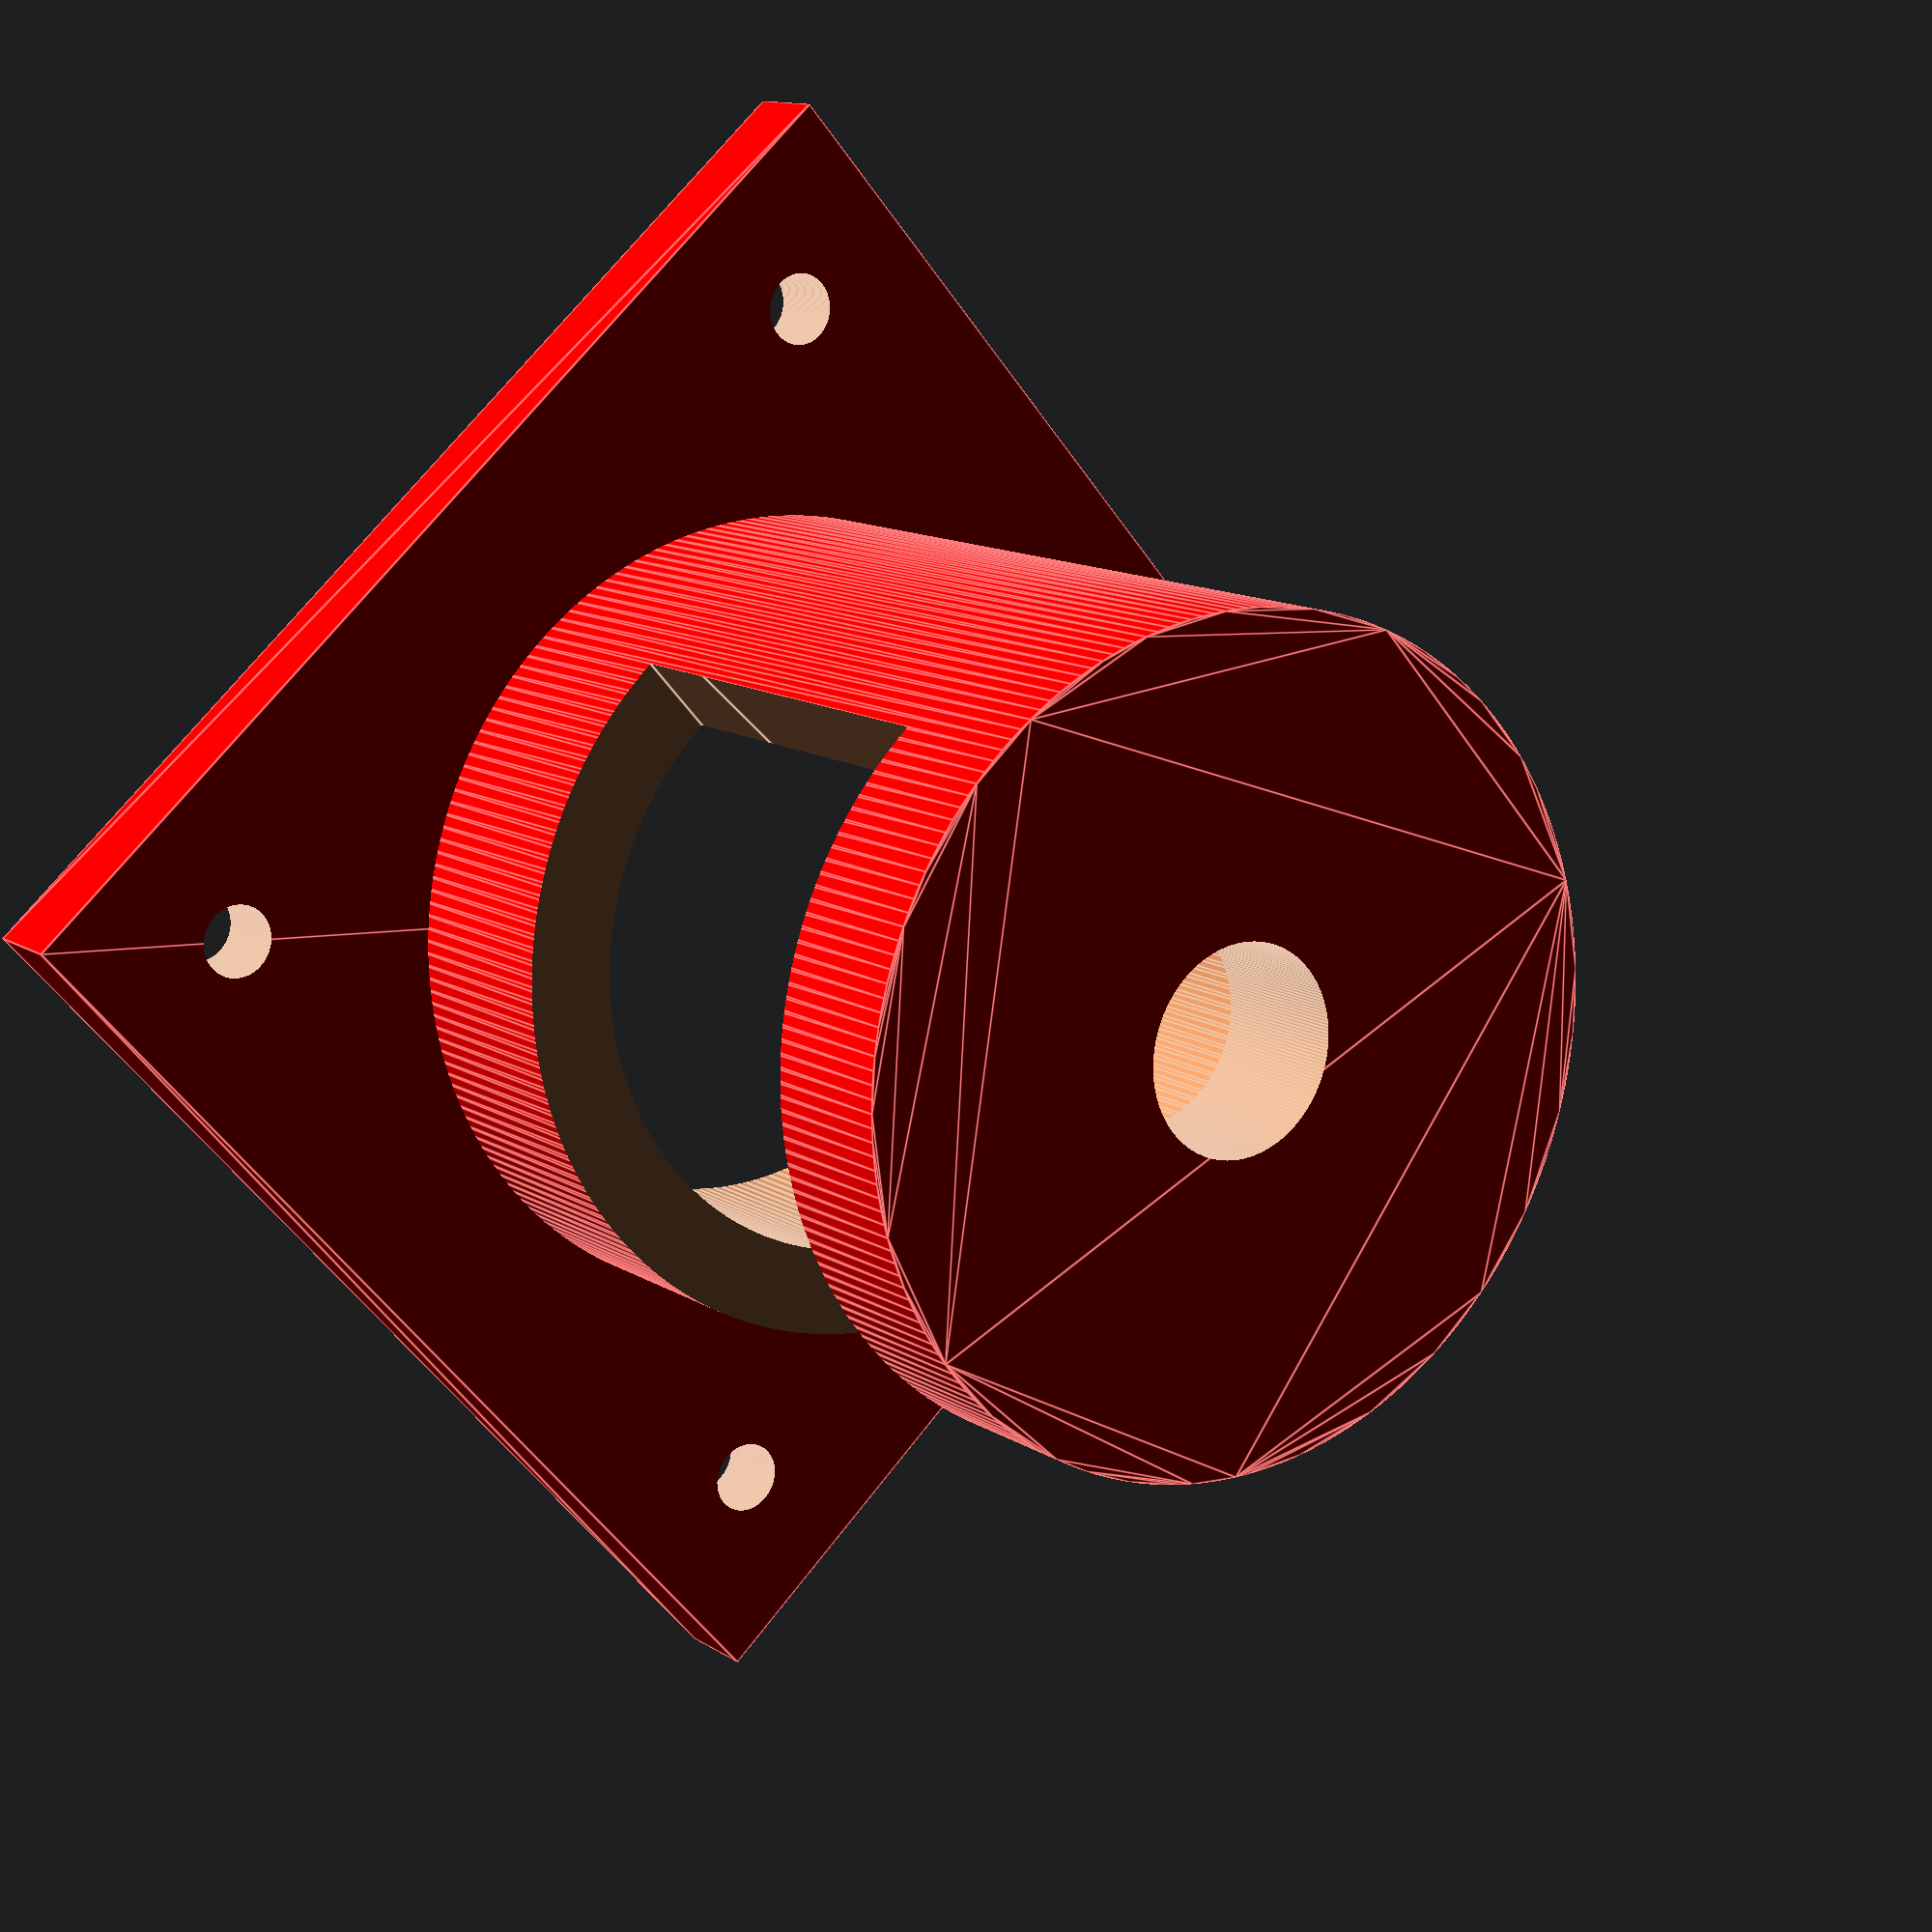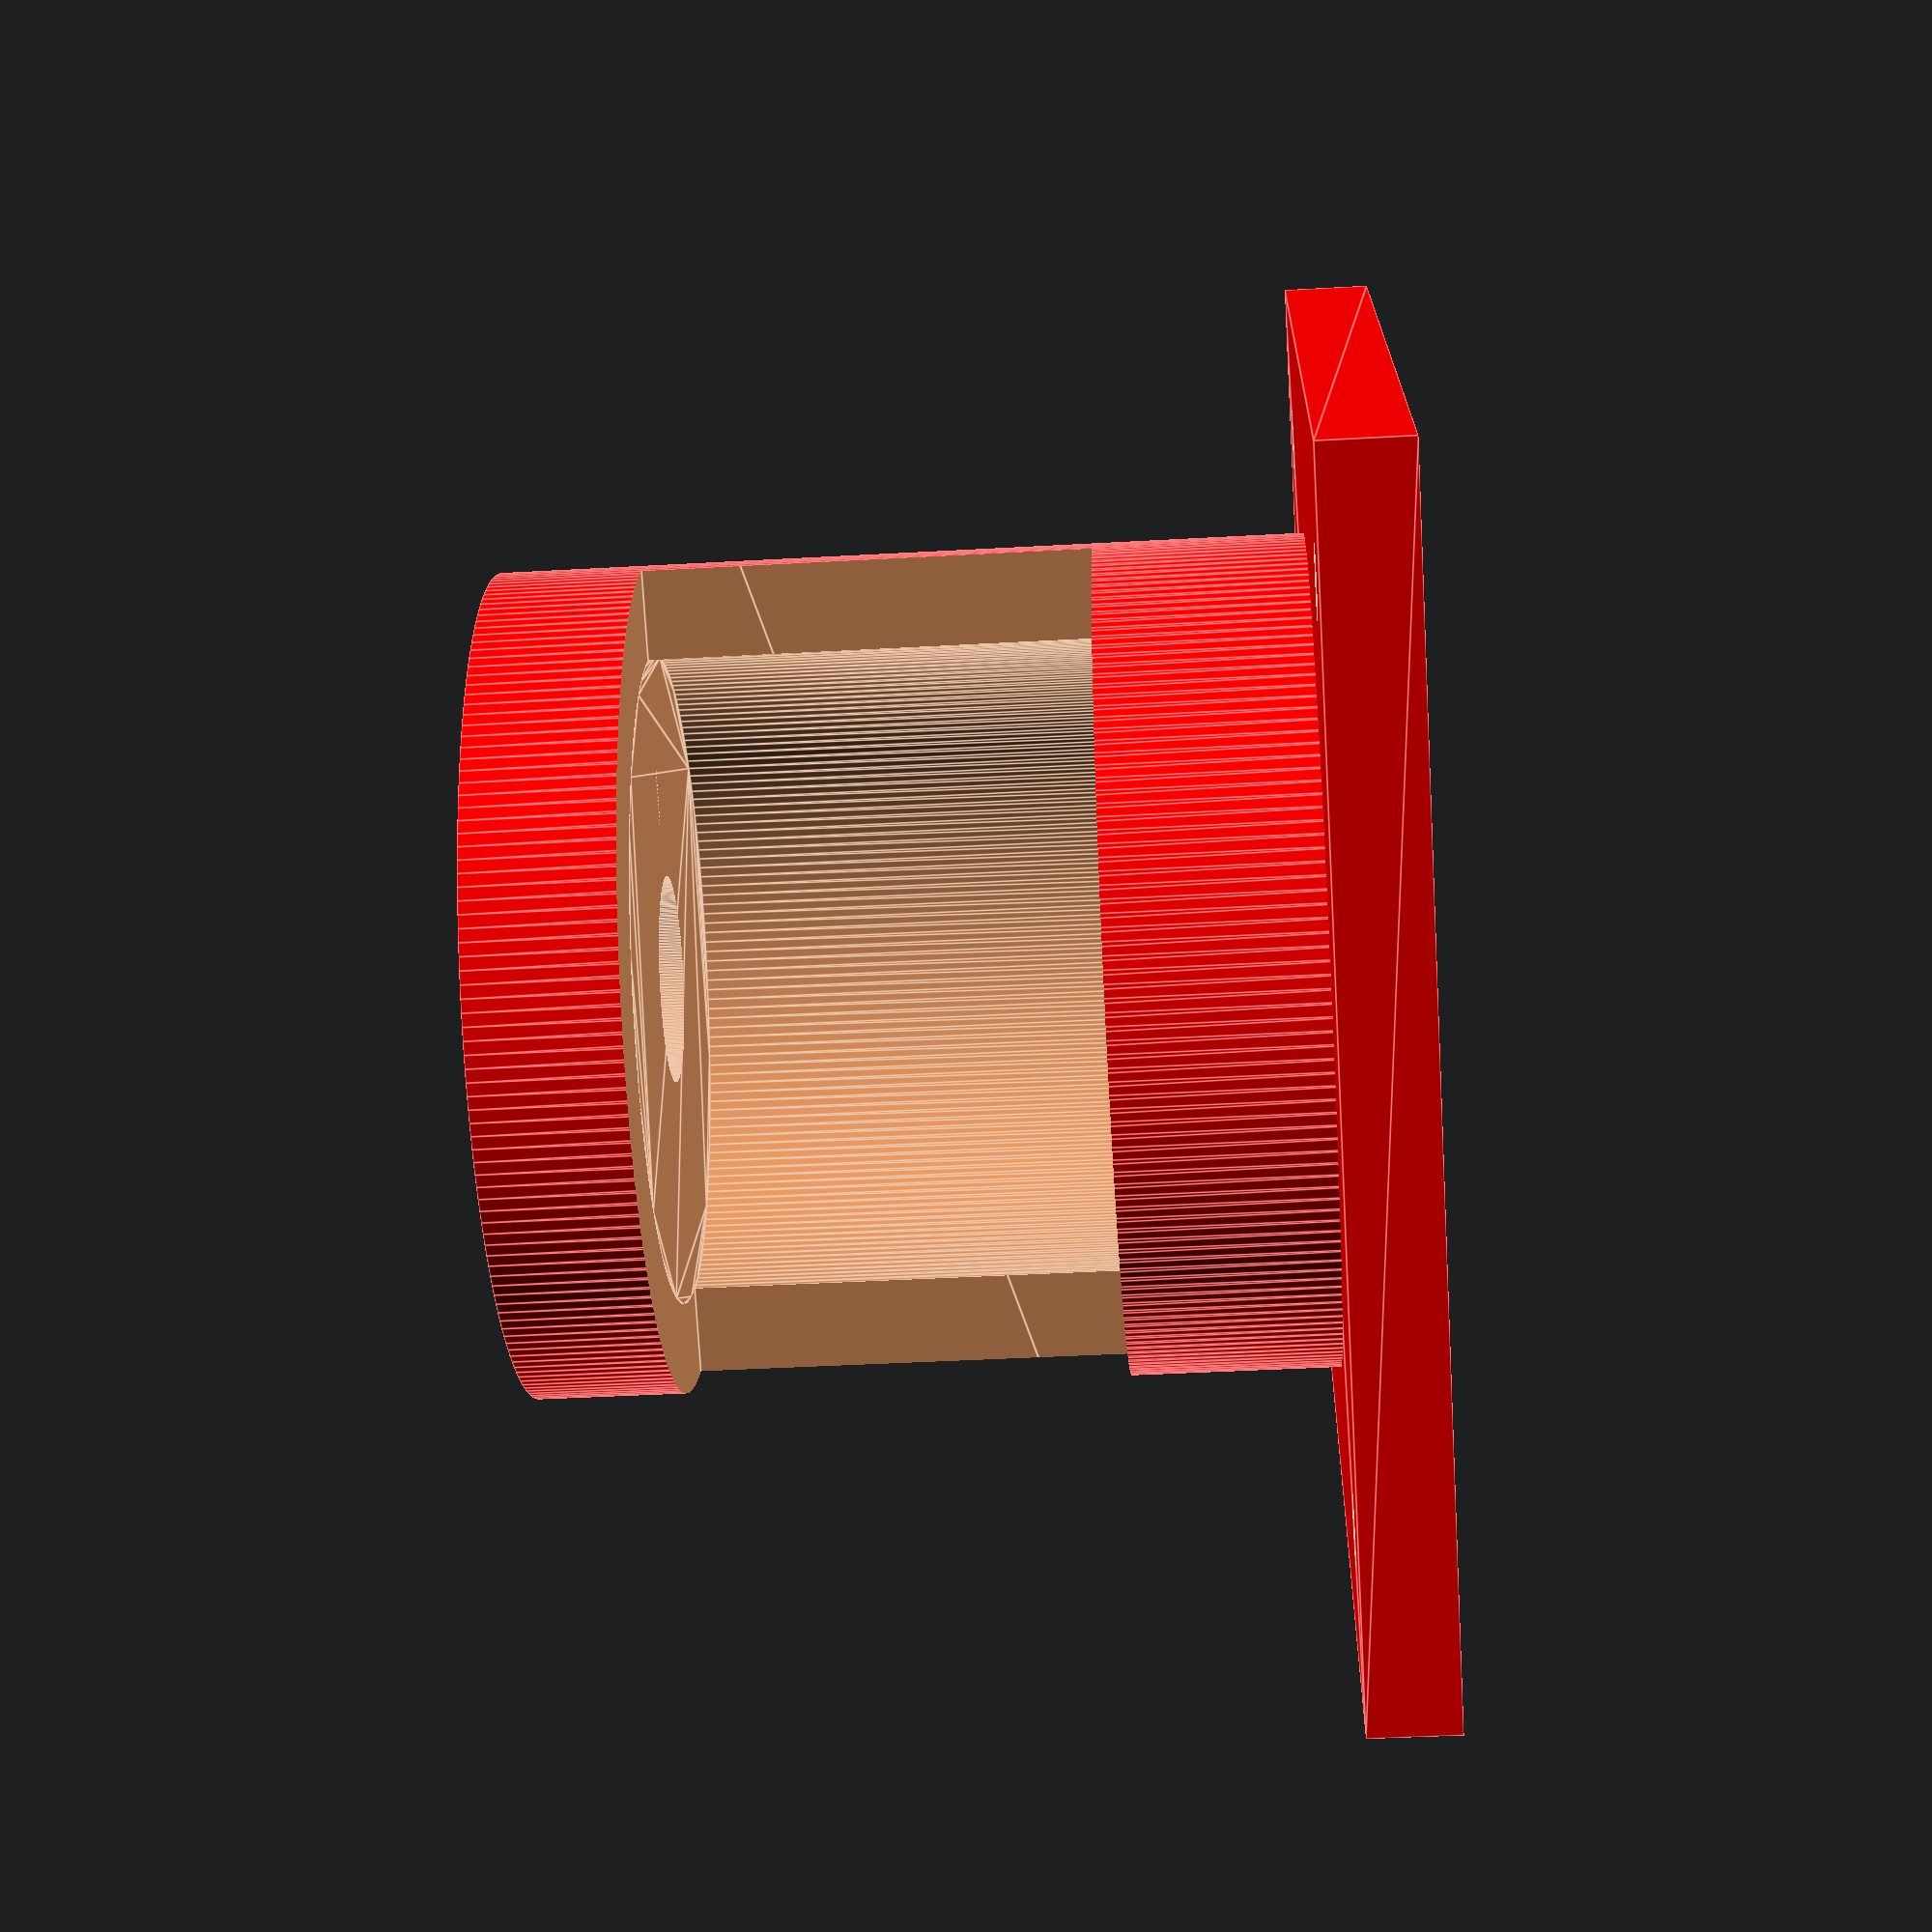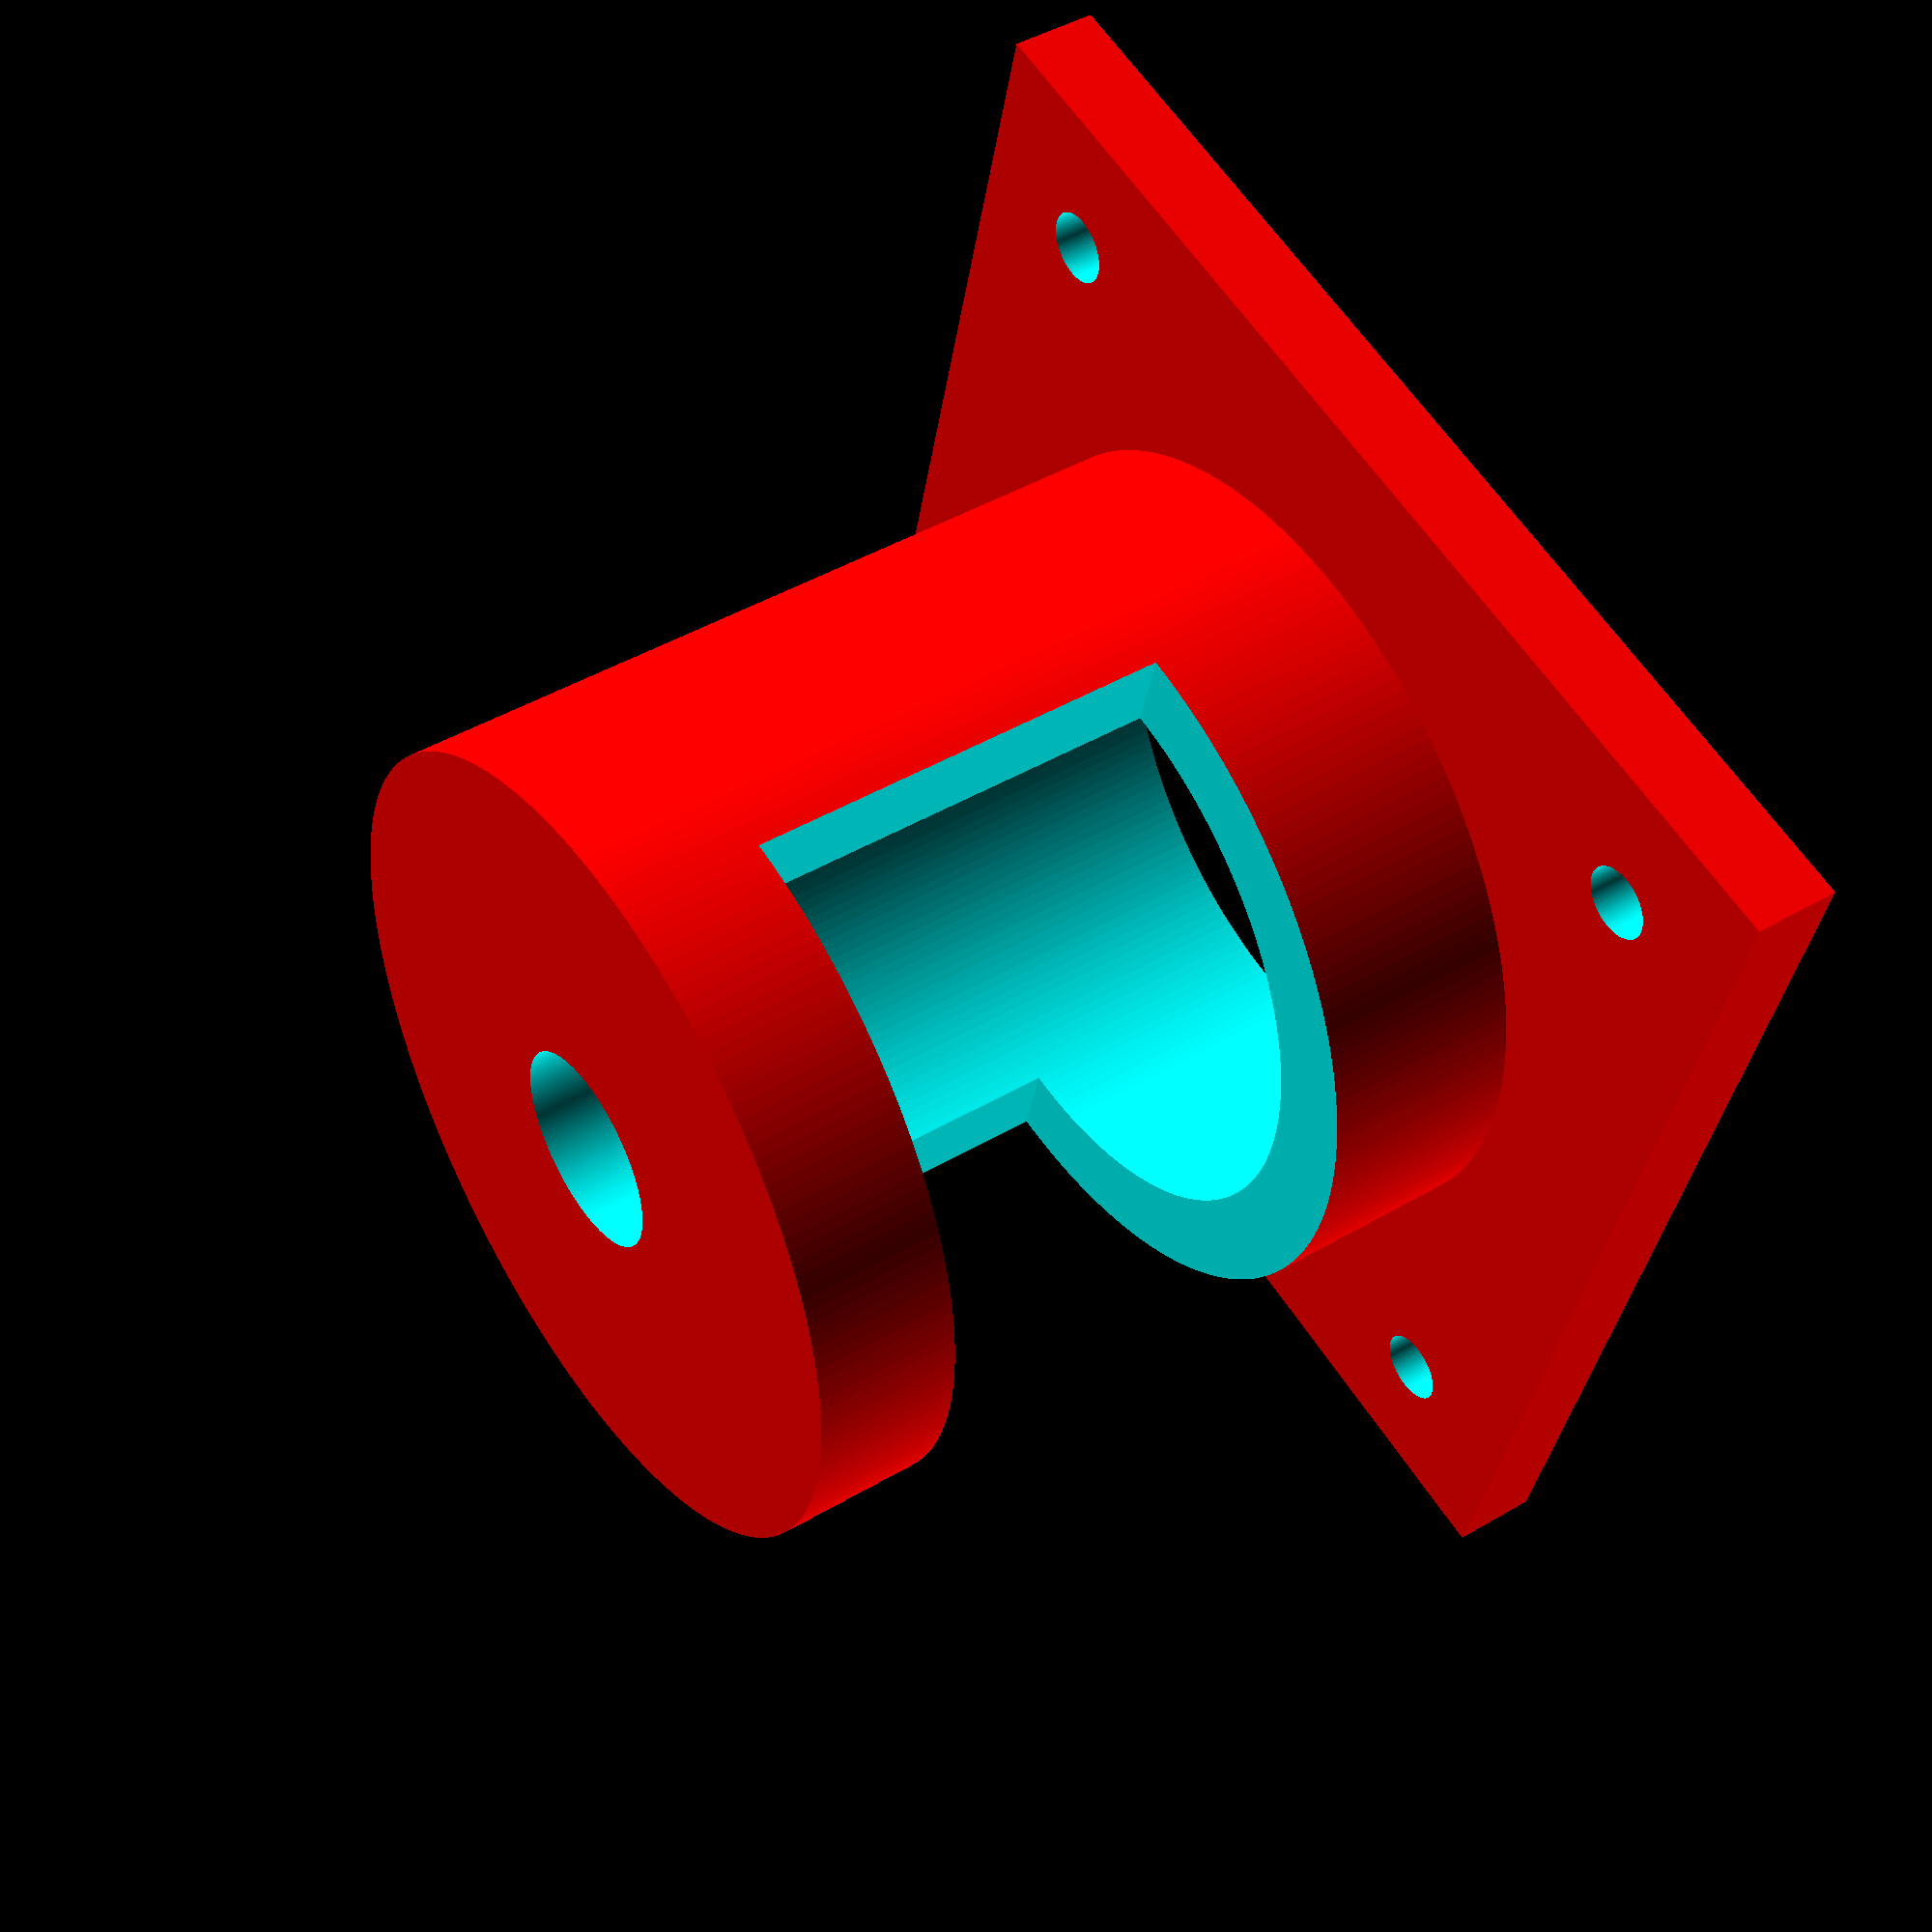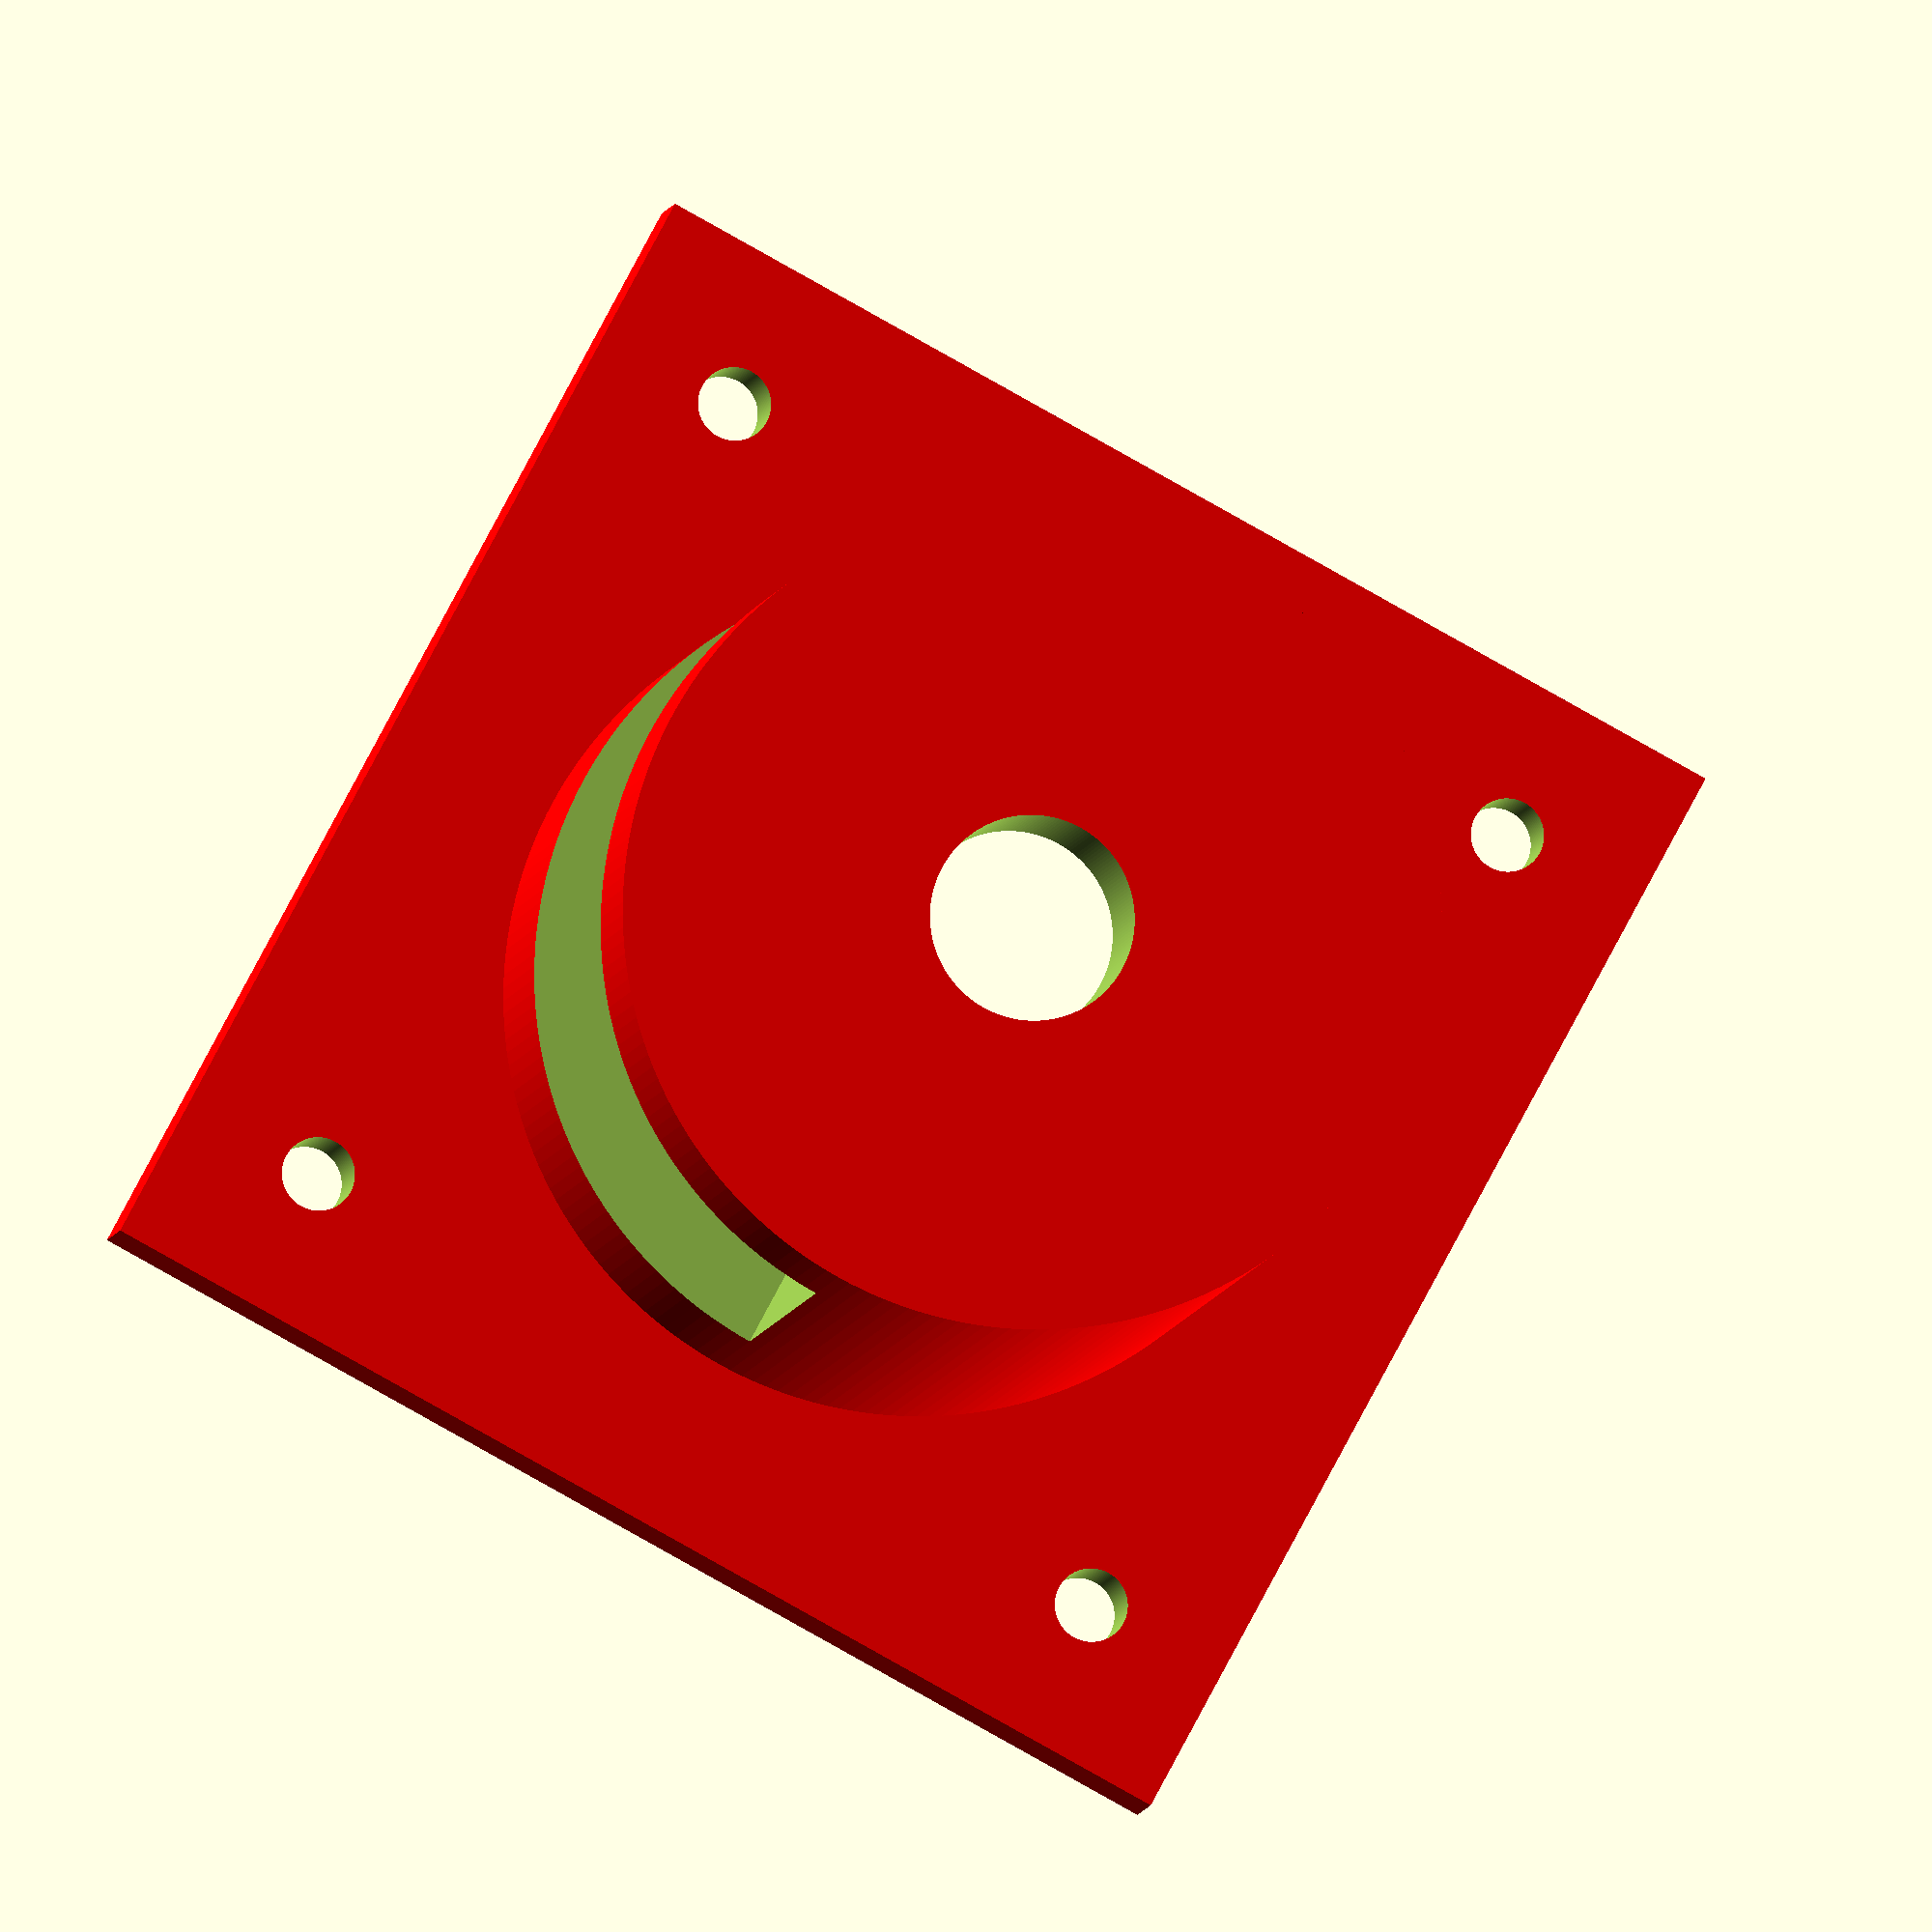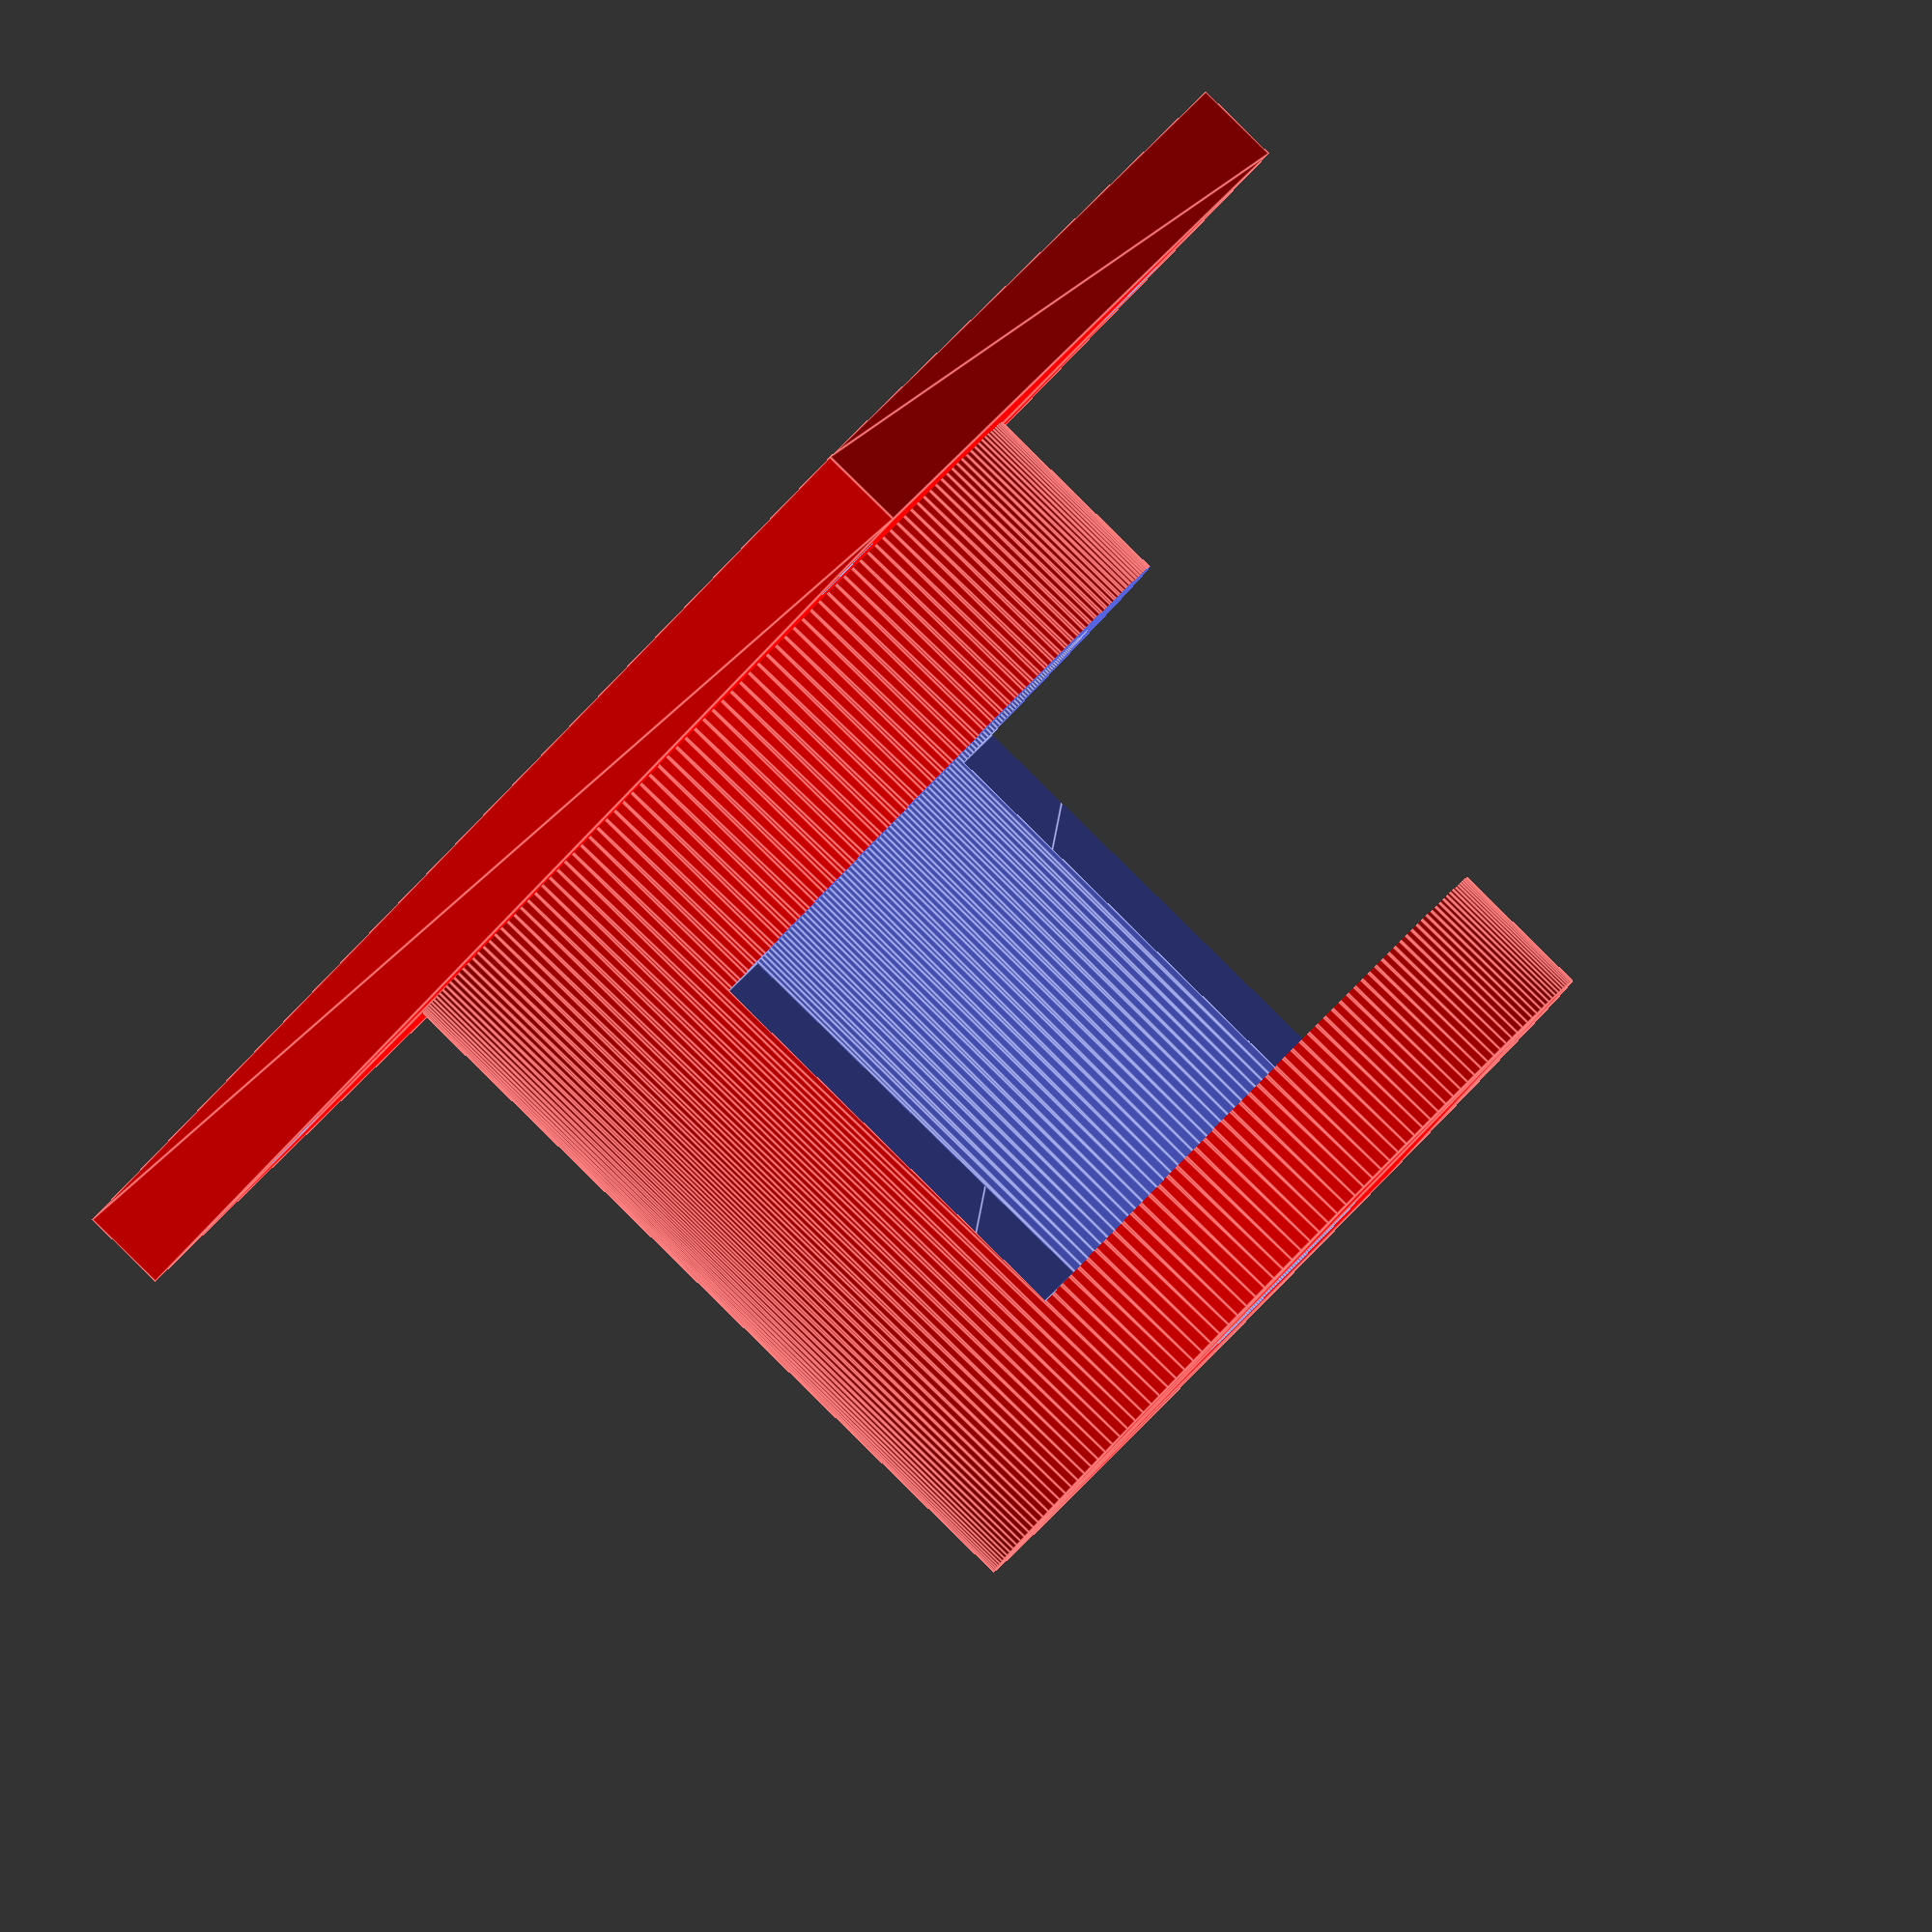
<openscad>
difference (){
   color("red") union () {
        linear_extrude(30, true) circle(d=28, true, $fn=200);
        linear_extrude(3, true) square(size =  40    , center = true);;

    }
    translate([0, 0, -5]) linear_extrude(30, true) circle(d=22, true, $fn=200);
    translate([15, 15, -5]) linear_extrude(30, true) circle(d=2.5, true, $fn=200);
    translate([-15, 15, -5]) linear_extrude(30, true) circle(d=2.5, true, $fn=200);
    translate([15, -15, -5]) linear_extrude(30, true) circle(d=2.5, true, $fn=200);
    translate([-15, -15, -5]) linear_extrude(30, true) circle(d=2.5, true, $fn=200);
    linear_extrude(40, true) circle(d=7, true, $fn=200);
    translate([25,0, 10]) linear_extrude(15, true) square(size =  50    , center = true);
}

</openscad>
<views>
elev=167.4 azim=318.7 roll=215.2 proj=p view=edges
elev=219.2 azim=233.2 roll=85.9 proj=p view=edges
elev=315.2 azim=14.0 roll=55.6 proj=p view=solid
elev=6.3 azim=208.3 roll=351.4 proj=o view=solid
elev=91.0 azim=153.0 roll=225.6 proj=o view=edges
</views>
